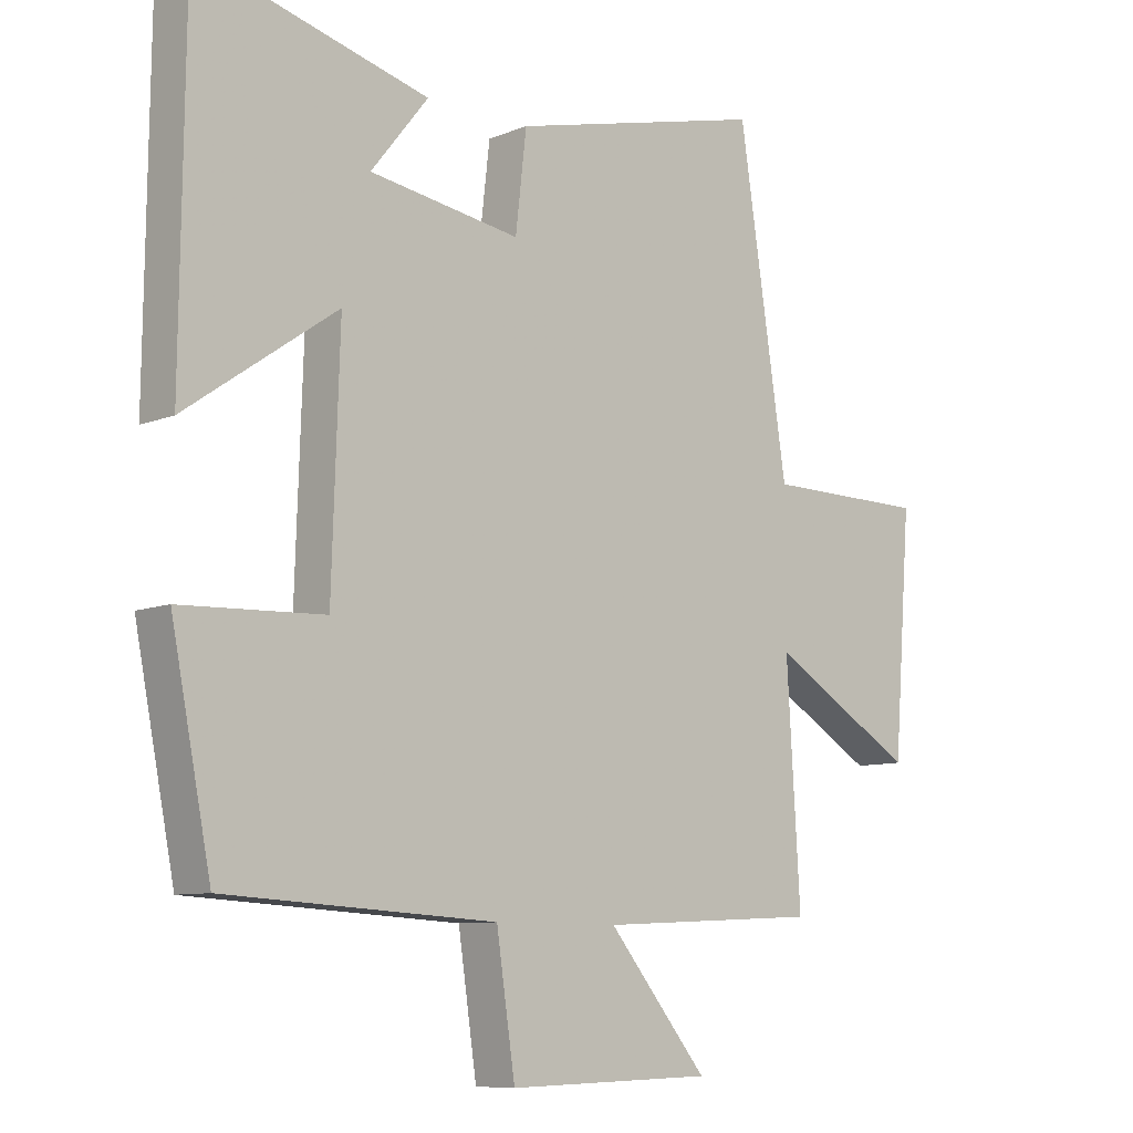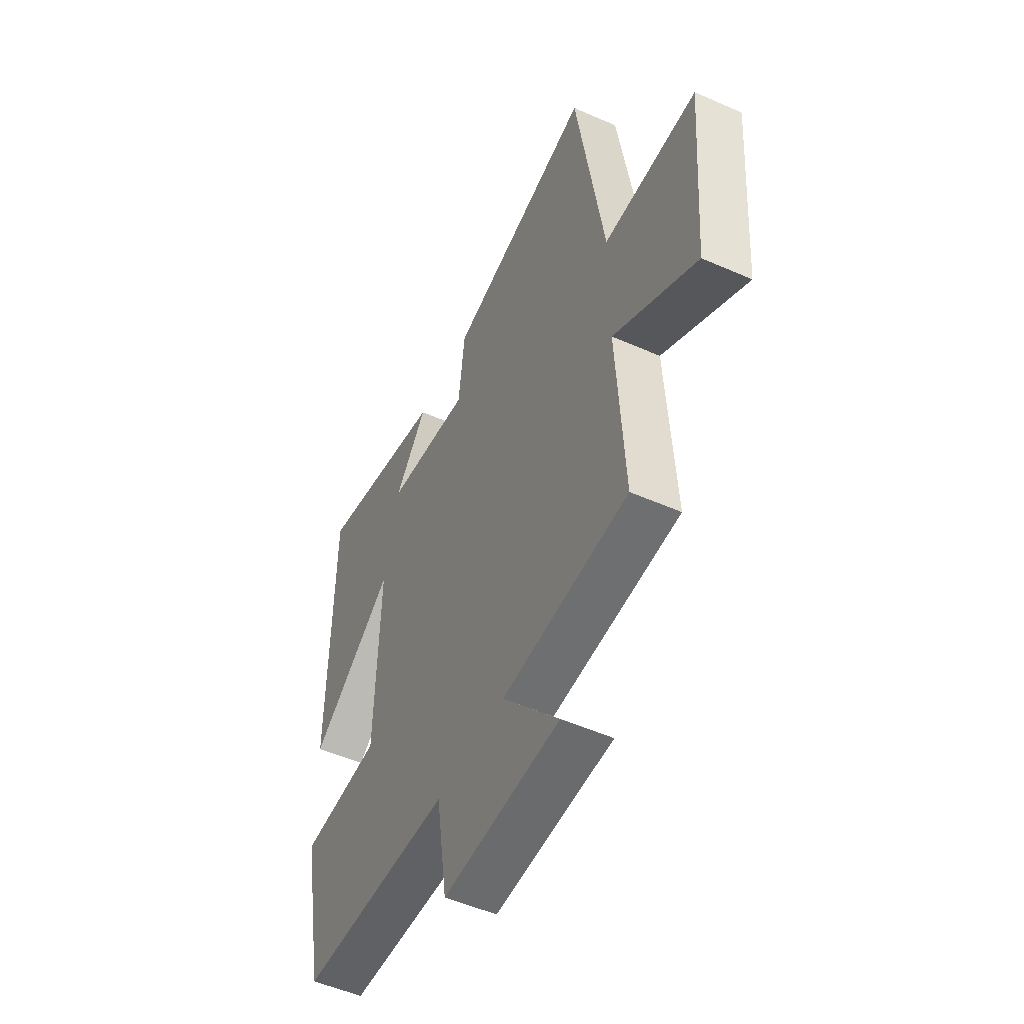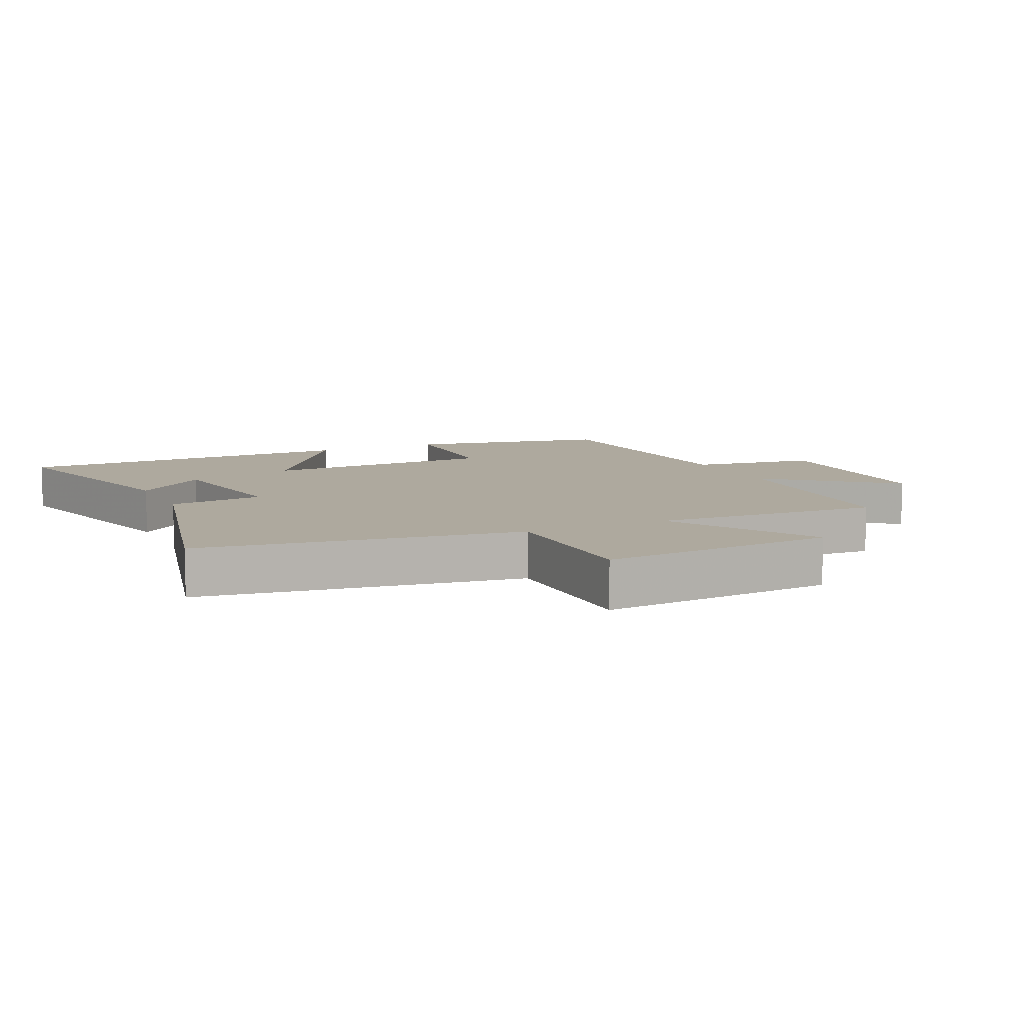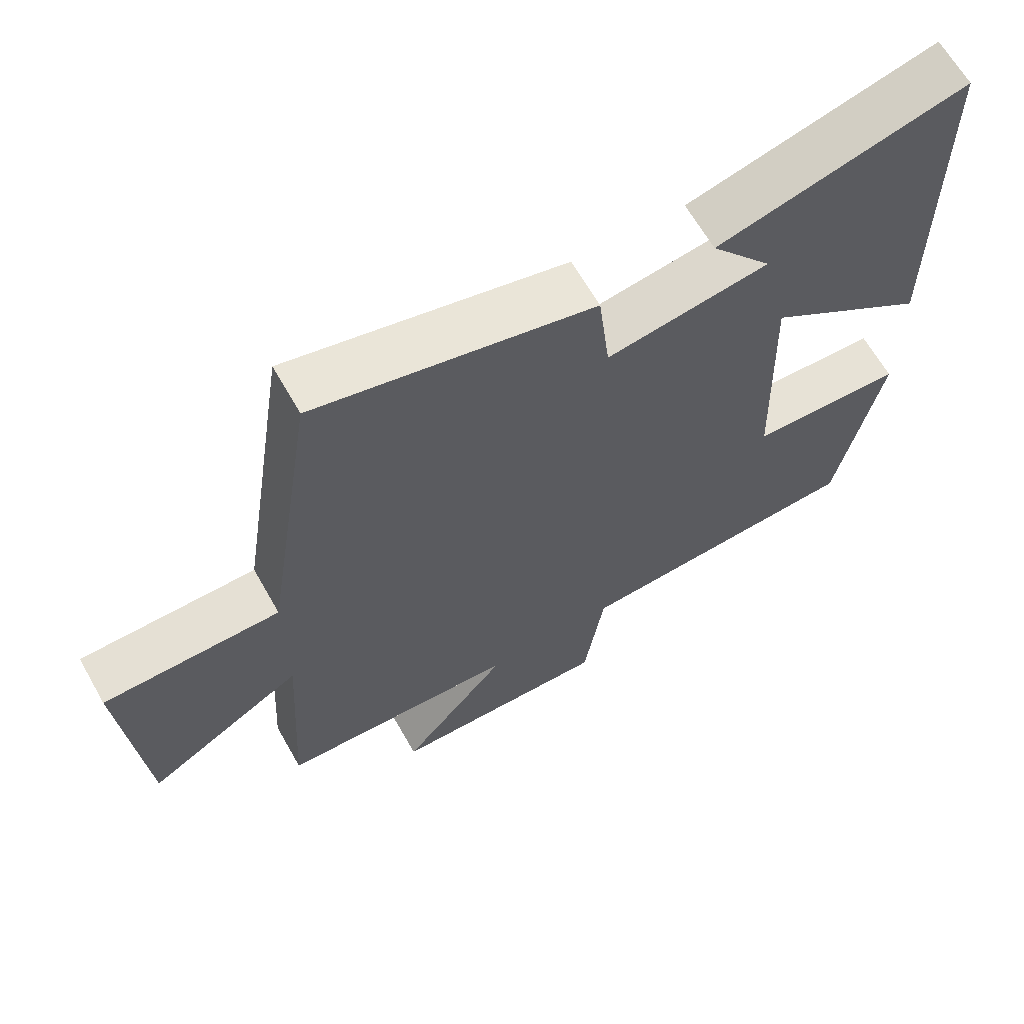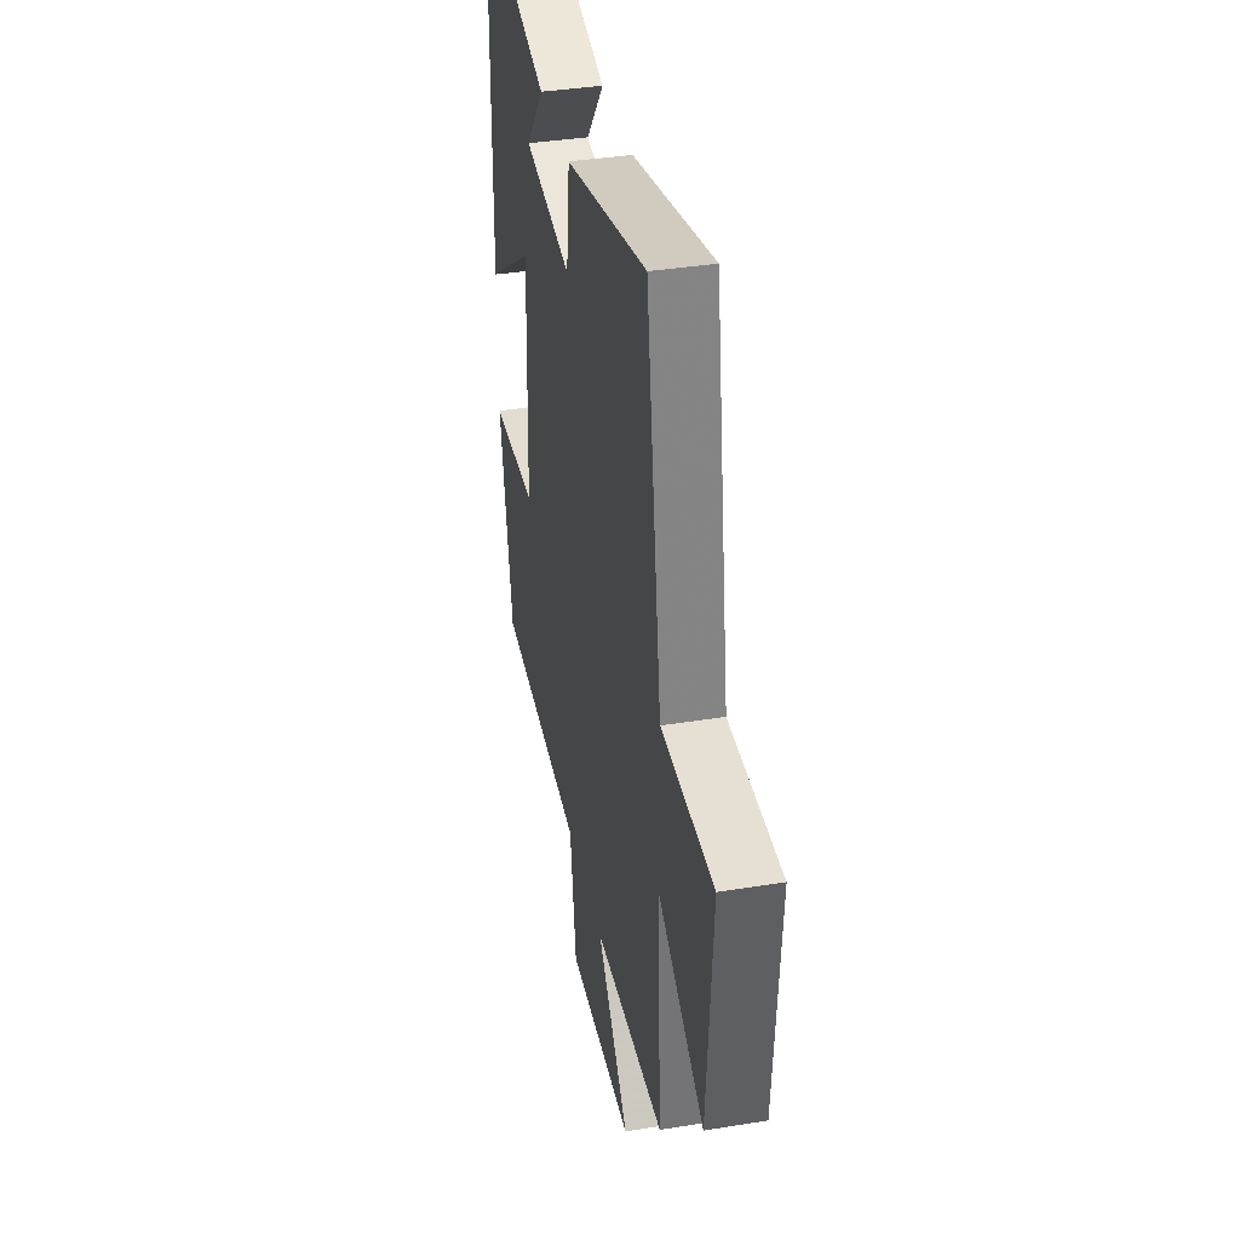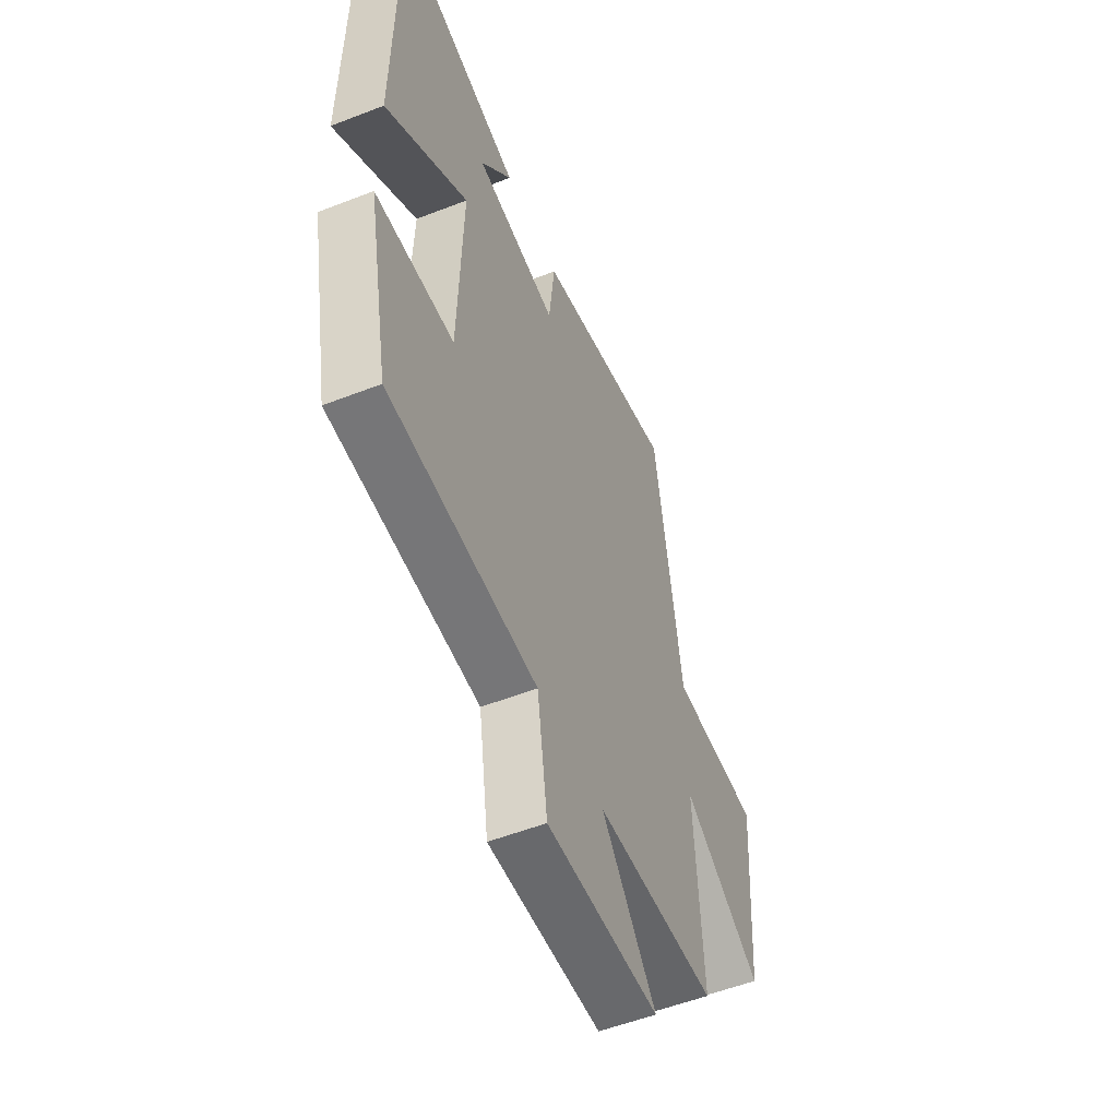
<metadata>
{"format":"obj","ext":"obj","renderer":"f3d","projection":"perspective","resolution":1024,"background":"white","views":[{"elev":-8.9,"azim":-43.0,"up":"+Z"},{"elev":-51.9,"azim":64.5,"up":"+Z"},{"elev":9.1,"azim":64.9,"up":"+Y"},{"elev":65.1,"azim":150.4,"up":"+Z"},{"elev":37.6,"azim":78.3,"up":"+Z"},{"elev":-54.0,"azim":-67.5,"up":"+Z"}]}
</metadata>
<code>
v -0.494 0.07 0.594
v -0.137 0.07 0.5
v -0.226 0.07 0.388
v 0.008 0.07 0.352
v 0.025 0.07 0.5
v 0.424 0.07 0.598
v 0.5 0.07 0.1
v 0.755 0.07 0.098
v 0.727 0.07 -0.266
v 0.5 0.07 -0.13
v 0.521 0.07 -0.483
v 0.175 0.07 -0.5
v 0.33 0.07 -0.688
v 0.01 0.07 -0.696
v -0.019 0.07 -0.5
v -0.438 0.07 -0.476
v -0.5 0.07 -0.162
v -0.279 0.07 -0.153
v -0.267 0.07 0.213
v -0.5 0.07 0.05
v -0.494 0 0.594
v -0.137 0 0.5
v -0.226 0 0.388
v 0.008 0 0.352
v 0.025 0 0.5
v 0.424 0 0.598
v 0.5 0 0.1
v 0.755 0 0.098
v 0.727 0 -0.266
v 0.5 0 -0.13
v 0.521 0 -0.483
v 0.175 0 -0.5
v 0.33 0 -0.688
v 0.01 0 -0.696
v -0.019 0 -0.5
v -0.438 0 -0.476
v -0.5 0 -0.162
v -0.279 0 -0.153
v -0.267 0 0.213
v -0.5 0 0.05
f 19 20 1
f 15 16 17 18
f 15 18 19
f 12 13 14 15
f 10 11 12 15
f 10 15 19
f 7 8 9 10
f 4 5 6 7
f 3 4 7 10
f 1 2 3
f 19 1 3
f 3 10 19
f 21 40 39
f 38 37 36 35
f 39 38 35
f 35 34 33 32
f 35 32 31 30
f 39 35 30
f 30 29 28 27
f 27 26 25 24
f 30 27 24 23
f 23 22 21
f 23 21 39
f 39 30 23
f 1 21 22 2
f 2 22 23 3
f 3 23 24 4
f 4 24 25 5
f 5 25 26 6
f 6 26 27 7
f 7 27 28 8
f 8 28 29 9
f 9 29 30 10
f 10 30 31 11
f 11 31 32 12
f 12 32 33 13
f 13 33 34 14
f 14 34 35 15
f 15 35 36 16
f 16 36 37 17
f 17 37 38 18
f 18 38 39 19
f 19 39 40 20
f 20 40 21 1

</code>
